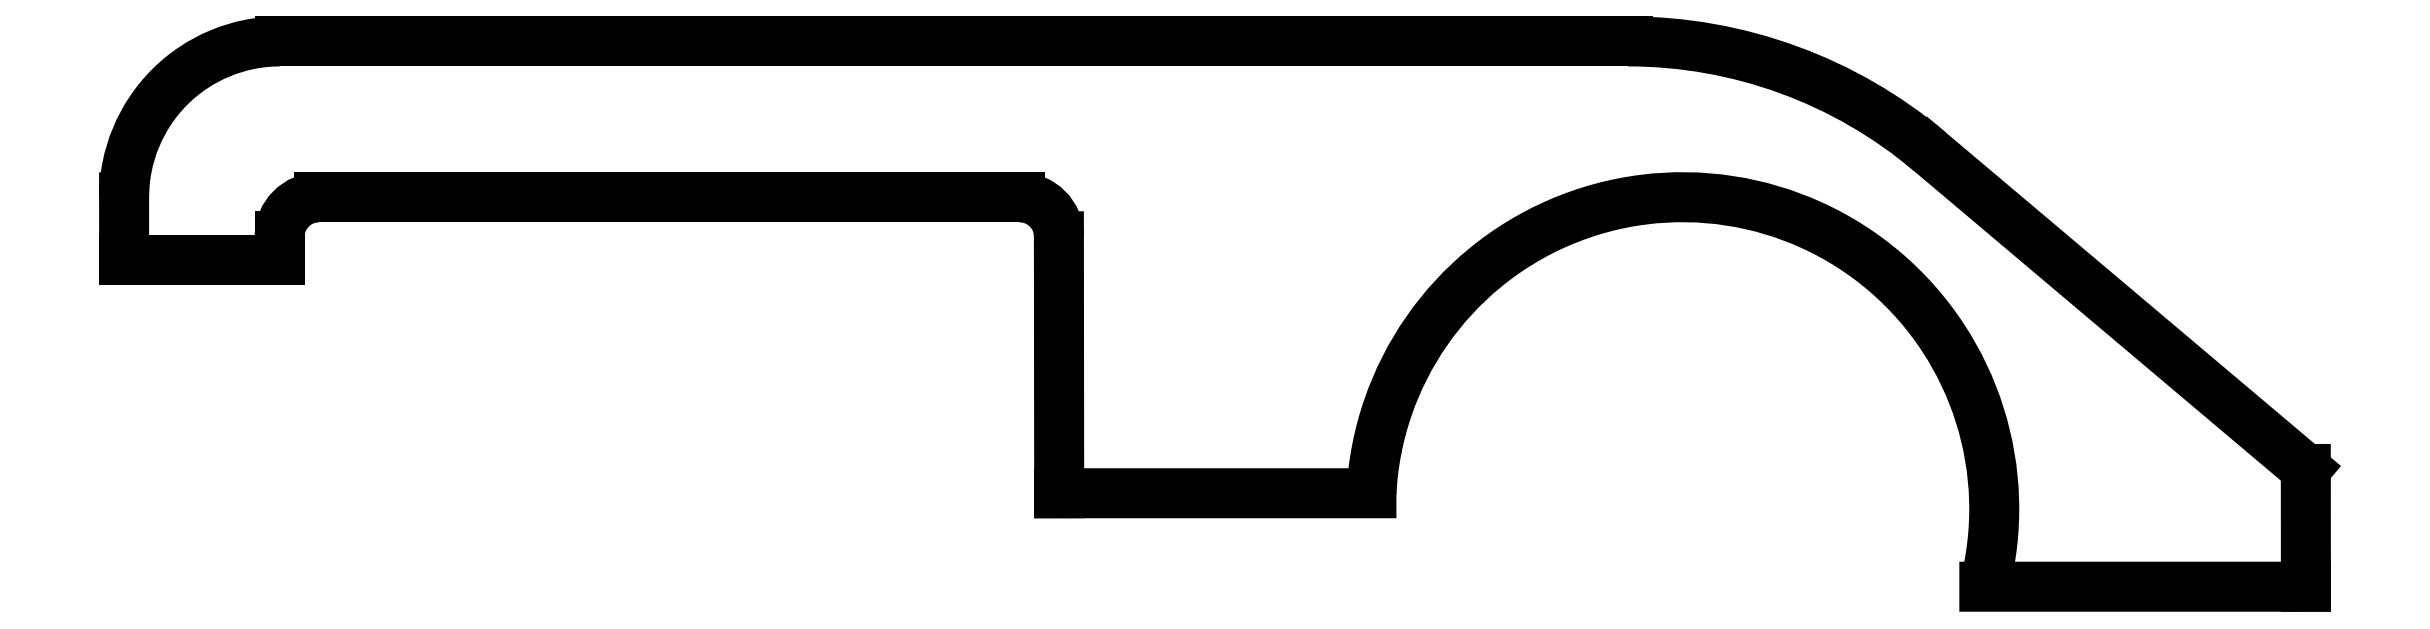
<metadata>
{"format":"dxf","ext":"dxf","renderer":"ezdxf+matplotlib","layout":"modelspace","background":"white","min_lineweight":24,"dpi":150}
</metadata>
<code>
0
SECTION
2
ENTITIES
0
LINE
8
0
10
408.6
20
517.4
30
0
11
412.6
21
517.4
31
0
0
ARC
8
0
10
416.6
20
517.2
30
0
40
4
50
345.5
51
177.1
0
LINE
8
0
10
408.6
20
517.4
30
0
11
408.6
21
520.7
31
0
0
LINE
8
0
10
424.6
20
516.2
30
0
11
420.5
21
516.2
31
0
0
ARC
8
0
10
408.1
20
520.7
30
0
40
0.5
50
0.06066
51
90
0
LINE
8
0
10
424.6
20
517.7
30
0
11
424.6
21
516.2
31
0
0
LINE
8
0
10
408.1
20
521.2
30
0
11
399.1
21
521.2
31
0
0
LINE
8
0
10
419.8
20
521.8
30
0
11
424.6
21
517.7
31
0
0
ARC
8
0
10
399.1
20
520.7
30
0
40
0.5
50
90
51
180
0
ARC
8
0
10
415.9
20
517.2
30
0
40
6
50
49.84
51
90
0
LINE
8
0
10
398.6
20
520.7
30
0
11
398.6
21
520.4
31
0
0
LINE
8
0
10
398.6
20
523.2
30
0
11
415.9
21
523.2
31
0
0
LINE
8
0
10
398.6
20
520.4
30
0
11
396.6
21
520.4
31
0
0
ARC
8
0
10
398.6
20
521.2
30
0
40
2
50
90
51
180
0
LINE
8
0
10
396.6
20
520.4
30
0
11
396.6
21
521.2
31
0
0
ENDSEC
0
EOF

</code>
